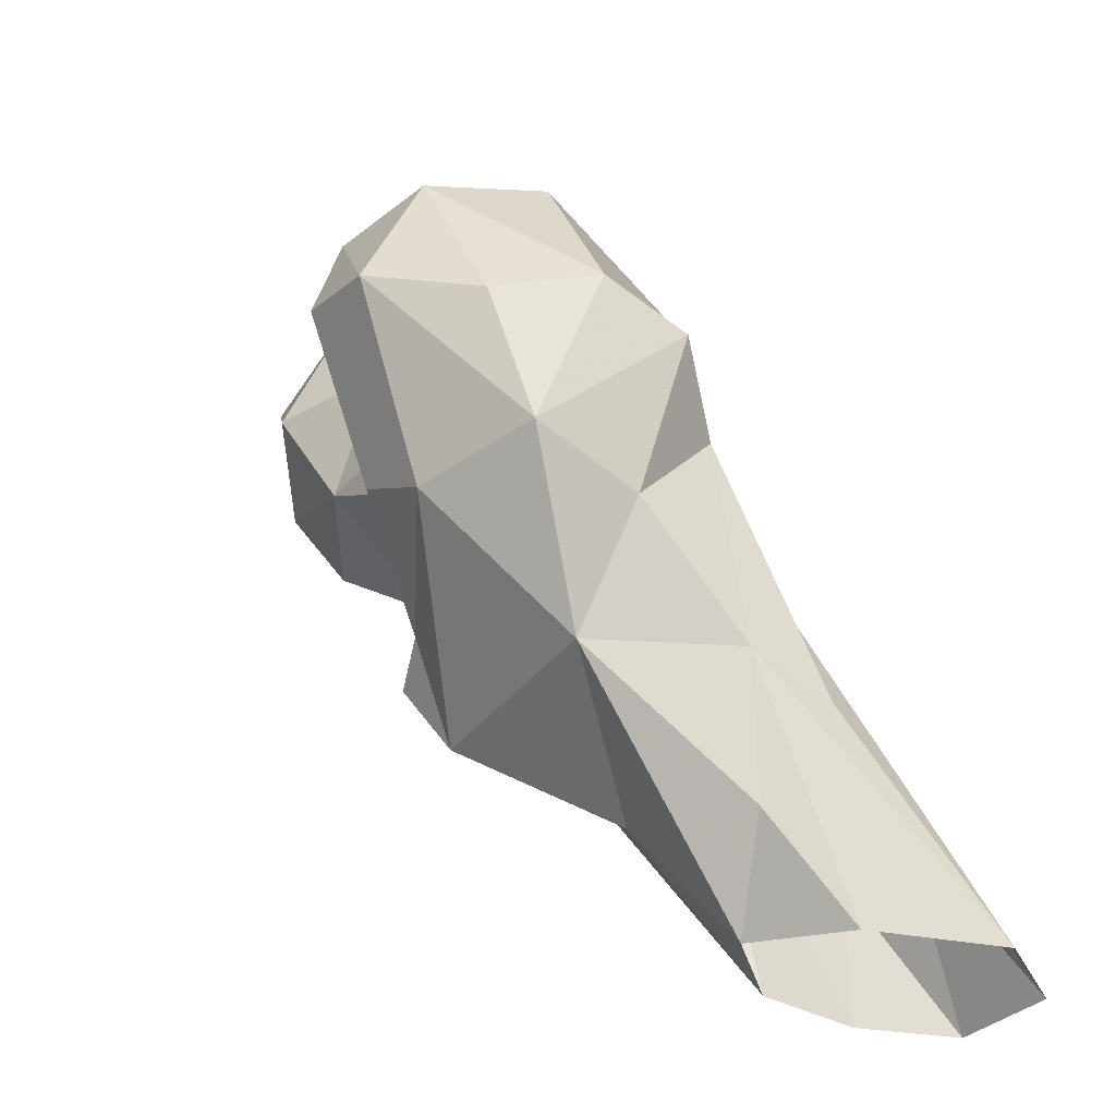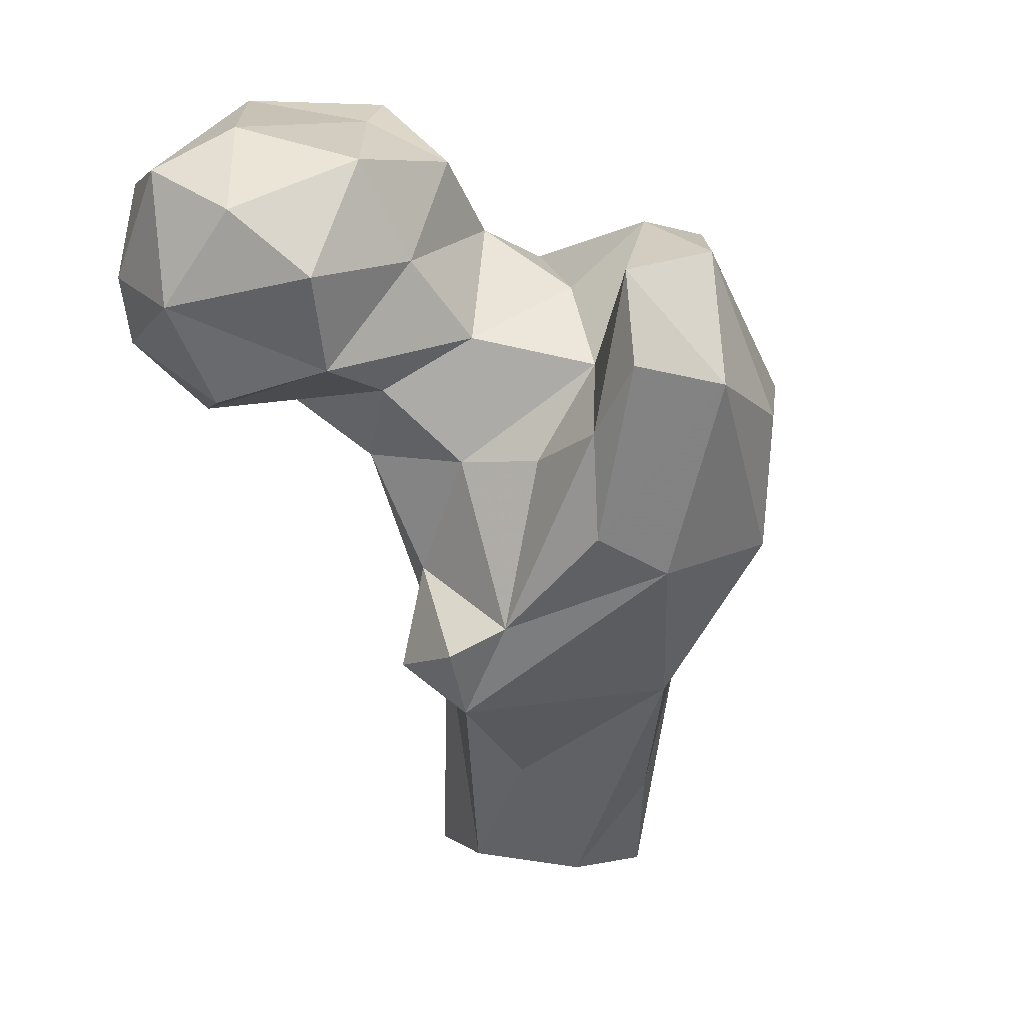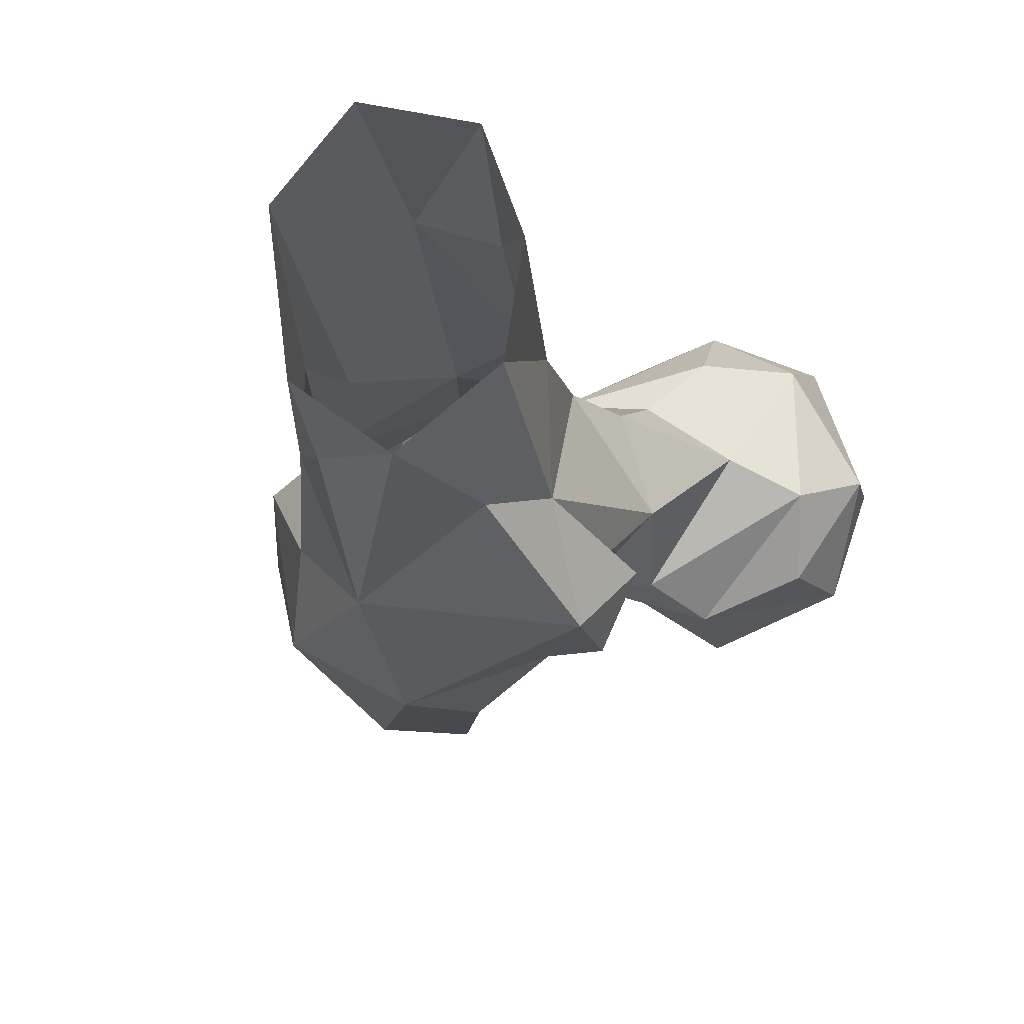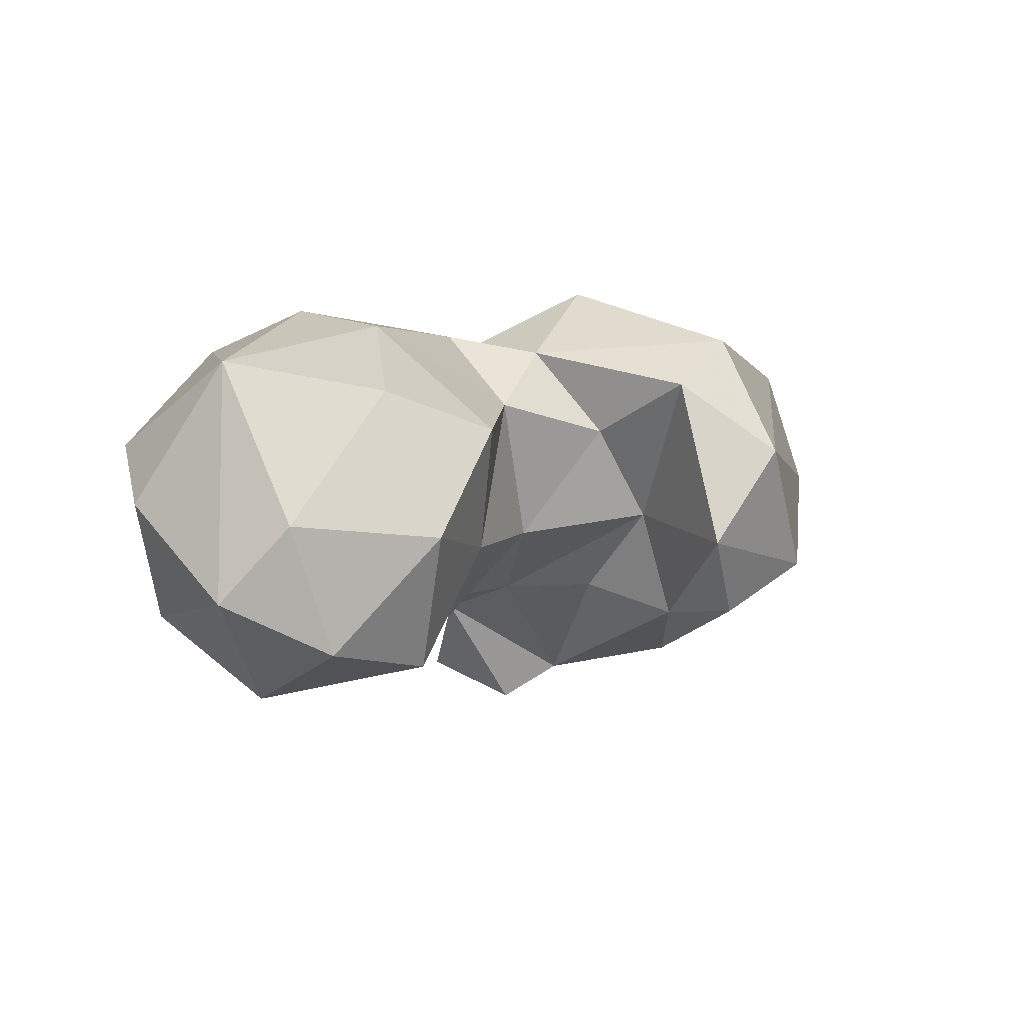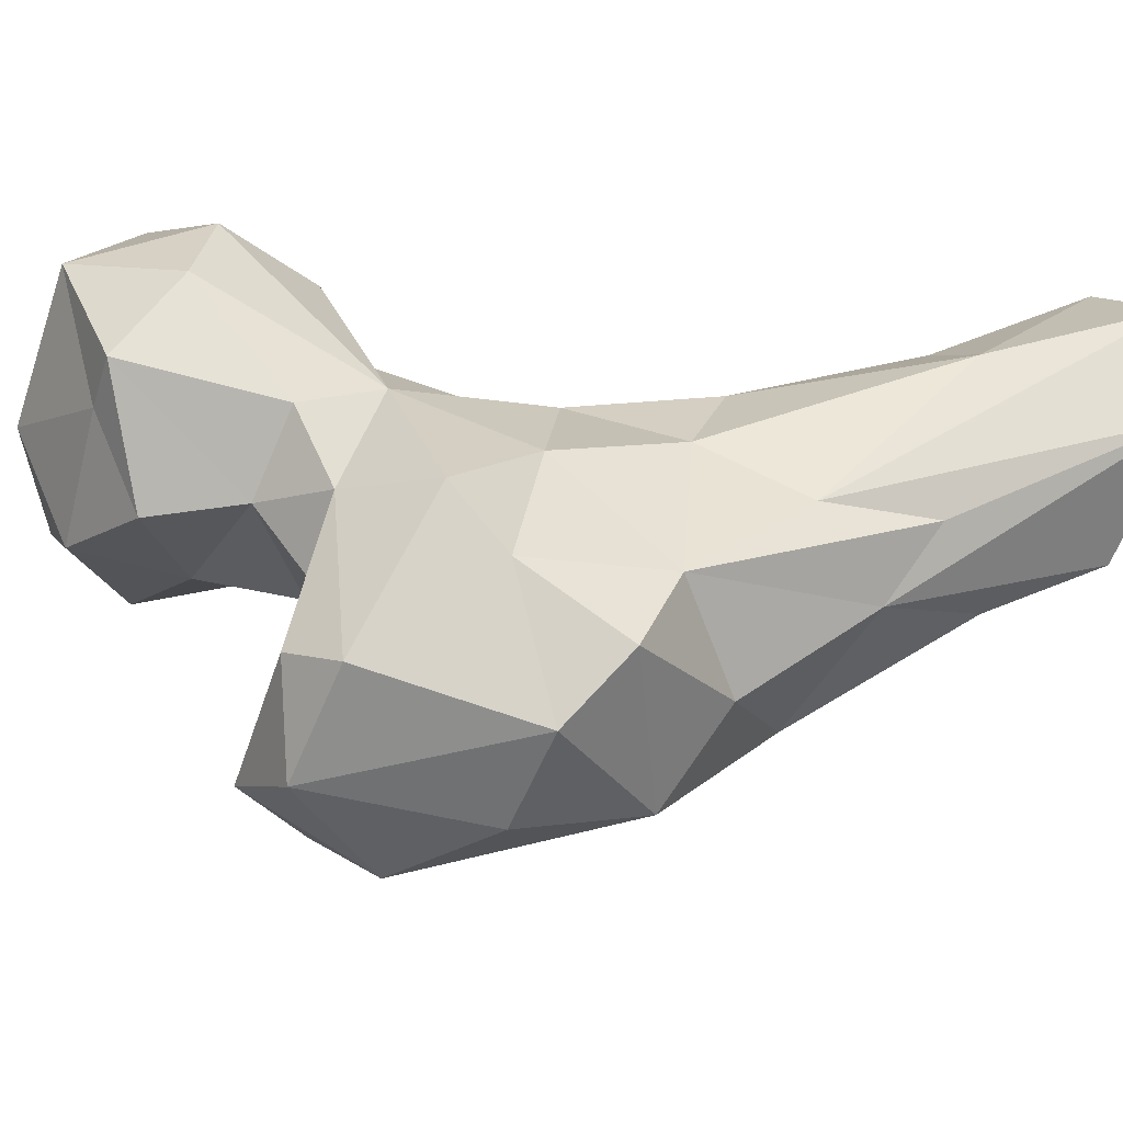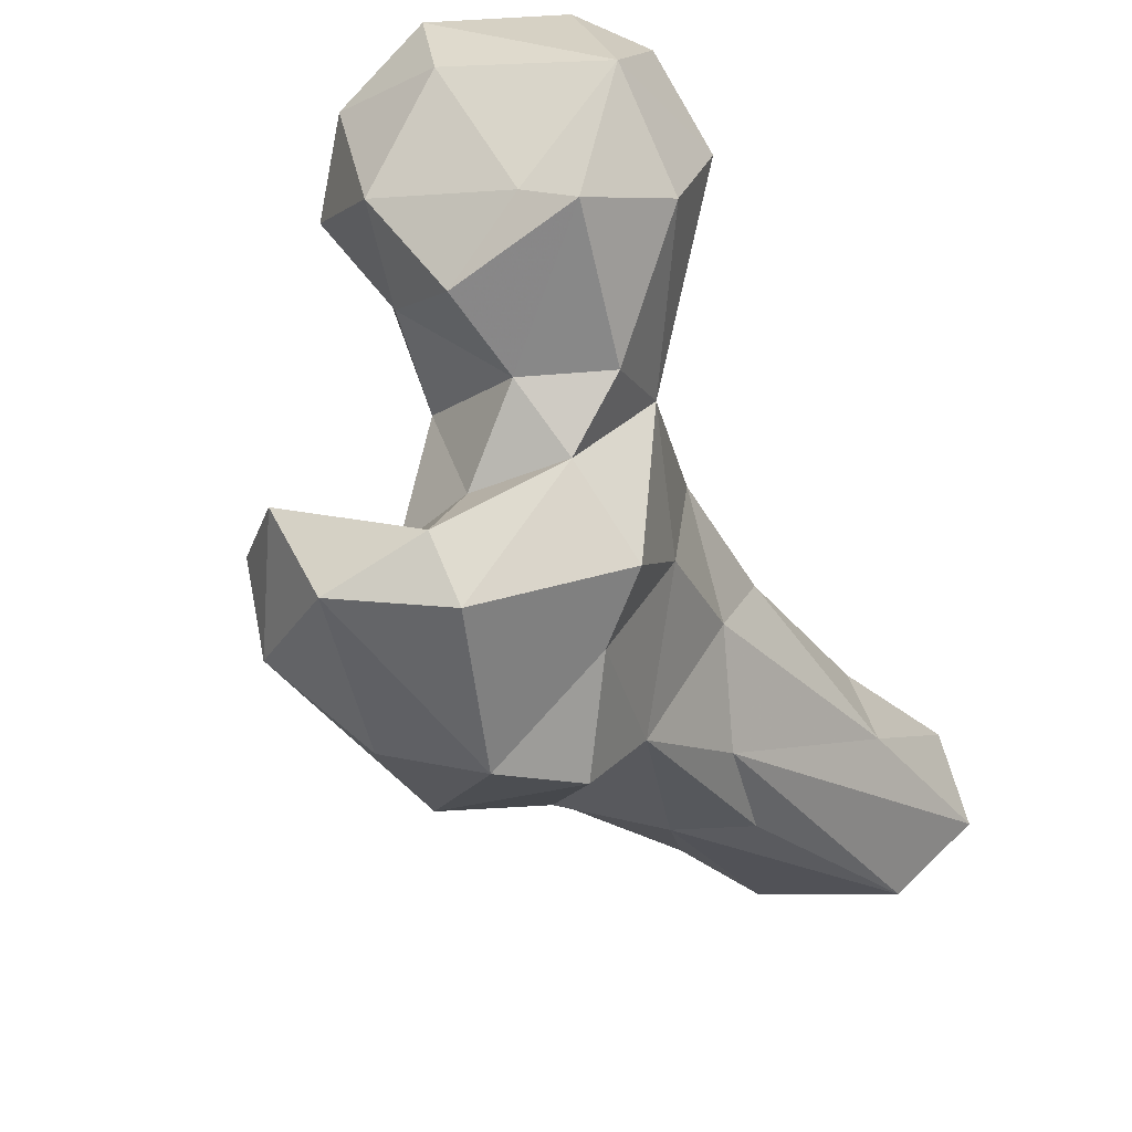
<metadata>
{"format":"obj","ext":"obj","renderer":"f3d","projection":"perspective","resolution":1024,"background":"white","views":[{"elev":-32.3,"azim":24.4,"up":"+Z"},{"elev":5.8,"azim":-51.7,"up":"+Z"},{"elev":-80.0,"azim":141.2,"up":"+Z"},{"elev":59.5,"azim":-73.7,"up":"+Z"},{"elev":-22.7,"azim":49.3,"up":"+Y"},{"elev":63.6,"azim":46.9,"up":"+Z"}]}
</metadata>
<code>
v 308.7 203.2 1.228
v 323 202.6 0.03931
v 336.5 216.4 0.9358
v 305.5 219 1.528
v 312.4 231.4 1.012
v 336 231.2 0.5524
v 323.8 238 0.2209
v 313 228.1 18.39
v 322.8 223.6 20.66
v 315.8 191.2 31.64
v 314.5 195.4 13.7
v 295.3 202.8 18.05
v 299.2 219.8 33.66
v 322 200.7 27.74
v 288.5 207.4 26.45
v 316.5 200.8 42.37
v 298.6 181 31.46
v 275.1 196.5 29.85
v 272.9 205.5 35.62
v 301.8 219.3 41.68
v 269.4 194.4 38.21
v 307.6 178.5 47.14
v 283.4 170.1 49.6
v 312.7 189 59.23
v 273.8 188.8 41.87
v 275.3 204 48.54
v 300.1 166.4 52.14
v 305.7 209.1 51.16
v 291.4 216.4 58.32
v 274.3 174.4 54.41
v 271.8 210 63.62
v 272.7 195.2 63.23
v 275.8 185 63.71
v 280.3 159.6 74.04
v 272.5 173.8 67.82
v 314.4 178.1 67.37
v 295.8 162.3 69.35
v 301.4 204.1 69.11
v 283.9 217.8 63.57
v 307.5 169.4 72.46
v 307.1 187.4 78.35
v 263.9 200.9 72.69
v 266.7 222 72.55
v 270.1 166 76.49
v 280.7 179.7 76.04
v 279.7 219.9 77.94
v 248.3 215.1 71.28
v 256.1 224.5 69.89
v 272 192.8 79.35
v 254.1 201.5 75.46
v 289.3 212.2 81.55
v 248.7 230.8 78.6
v 304.6 195 85.24
v 266.2 237 81.48
v 285.5 165.1 90.32
v 285.1 186.8 85.73
v 239.8 215.4 83.36
v 272.3 168.9 88.05
v 276.9 229.7 82.53
v 297.7 174.8 92.61
v 263.3 195.6 89.12
v 245 229.3 86.99
v 280.8 197.8 93.2
v 247.3 197.8 87.07
v 289 178 94.25
v 260.9 238.5 96.38
v 252.1 233.5 99.2
v 291.4 196.9 89.84
v 288.3 207.1 93.44
v 276.2 233.2 96.38
v 241.8 206.4 95.3
v 256.5 198.1 101.6
v 271.8 196.6 101.8
v 241.9 219.6 100.3
v 280.8 222.9 102.8
v 276.6 211.7 109.9
v 250.9 213.8 105.8
v 270.1 208.8 107.3
v 266.7 226.9 110.6
f 76 79 78
f 77 78 79
f 66 67 79
f 67 74 79
f 74 77 79
f 72 78 77
f 66 79 70
f 72 73 78
f 69 75 76
f 71 72 77
f 63 76 73
f 63 69 76
f 61 63 73
f 64 72 71
f 63 68 69
f 57 74 62
f 57 71 74
f 60 68 65
f 53 68 60
f 56 65 68
f 55 60 65
f 55 65 58
f 51 69 68
f 57 64 71
f 52 67 66
f 51 59 70
f 45 58 65
f 50 61 64
f 45 65 56
f 34 55 58
f 52 66 54
f 52 57 62
f 40 41 60
f 46 59 51
f 49 56 63
f 38 53 41
f 56 68 63
f 35 58 45
f 37 40 55
f 43 59 46
f 47 50 57
f 35 44 58
f 54 70 59
f 17 23 18
f 42 49 50
f 42 48 43
f 45 56 49
f 51 68 53
f 36 41 40
f 31 43 39
f 24 38 41
f 32 45 49
f 41 53 60
f 32 33 45
f 39 43 46
f 29 39 51
f 31 32 42
f 24 28 38
f 42 50 48
f 23 27 34
f 21 25 26
f 24 41 36
f 49 61 50
f 2 3 10
f 28 29 38
f 29 51 38
f 17 22 27
f 25 35 33
f 40 60 55
f 70 79 75
f 23 34 30
f 29 31 39
f 52 62 67
f 38 51 53
f 22 36 27
f 49 63 61
f 47 57 52
f 15 31 29
f 18 23 25
f 23 30 25
f 27 36 40
f 30 34 44
f 32 49 42
f 13 29 20
f 62 74 67
f 5 13 8
f 13 15 29
f 15 26 31
f 1 17 12
f 10 24 22
f 54 66 70
f 34 37 55
f 20 29 28
f 9 20 28
f 43 48 54
f 48 52 54
f 39 46 51
f 16 28 24
f 9 28 16
f 15 19 26
f 1 11 17
f 27 37 34
f 5 8 7
f 3 16 14
f 18 25 21
f 26 32 31
f 19 21 26
f 6 7 9
f 10 14 24
f 14 16 24
f 25 30 35
f 15 18 19
f 18 21 19
f 61 73 72
f 22 24 36
f 4 15 13
f 8 13 20
f 71 77 74
f 6 9 16
f 8 20 9
f 61 72 64
f 30 44 35
f 4 13 5
f 47 52 48
f 33 35 45
f 1 12 4
f 73 76 78
f 27 40 37
f 12 17 18
f 34 58 44
f 12 18 15
f 25 32 26
f 1 2 11
f 3 6 16
f 31 42 43
f 75 79 76
f 50 64 57
f 10 17 11
f 2 10 11
f 4 12 15
f 17 27 23
f 25 33 32
f 43 54 59
f 3 14 10
f 51 75 69
f 10 22 17
f 51 70 75
f 7 8 9
f 47 48 50

</code>
